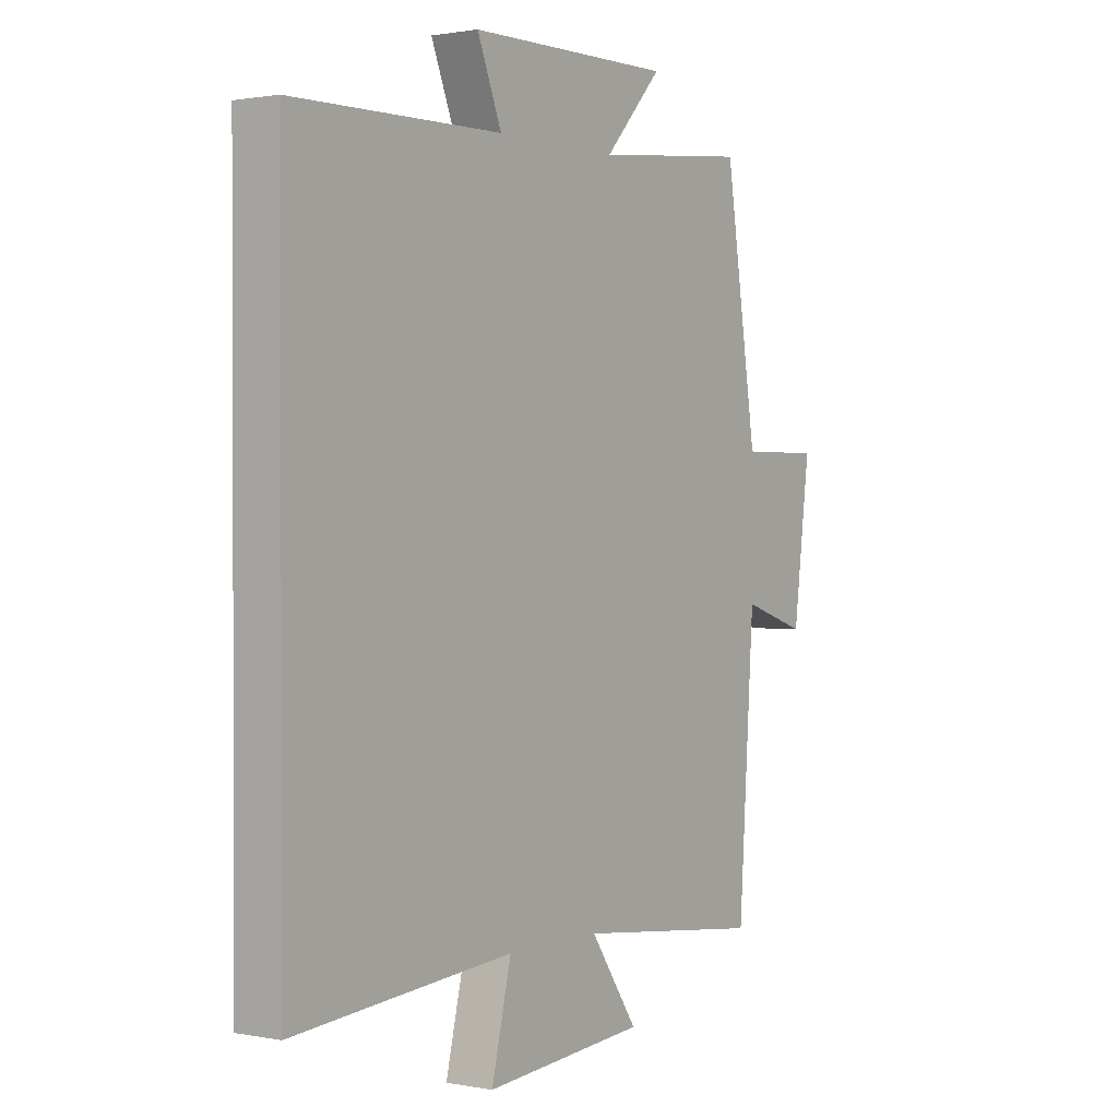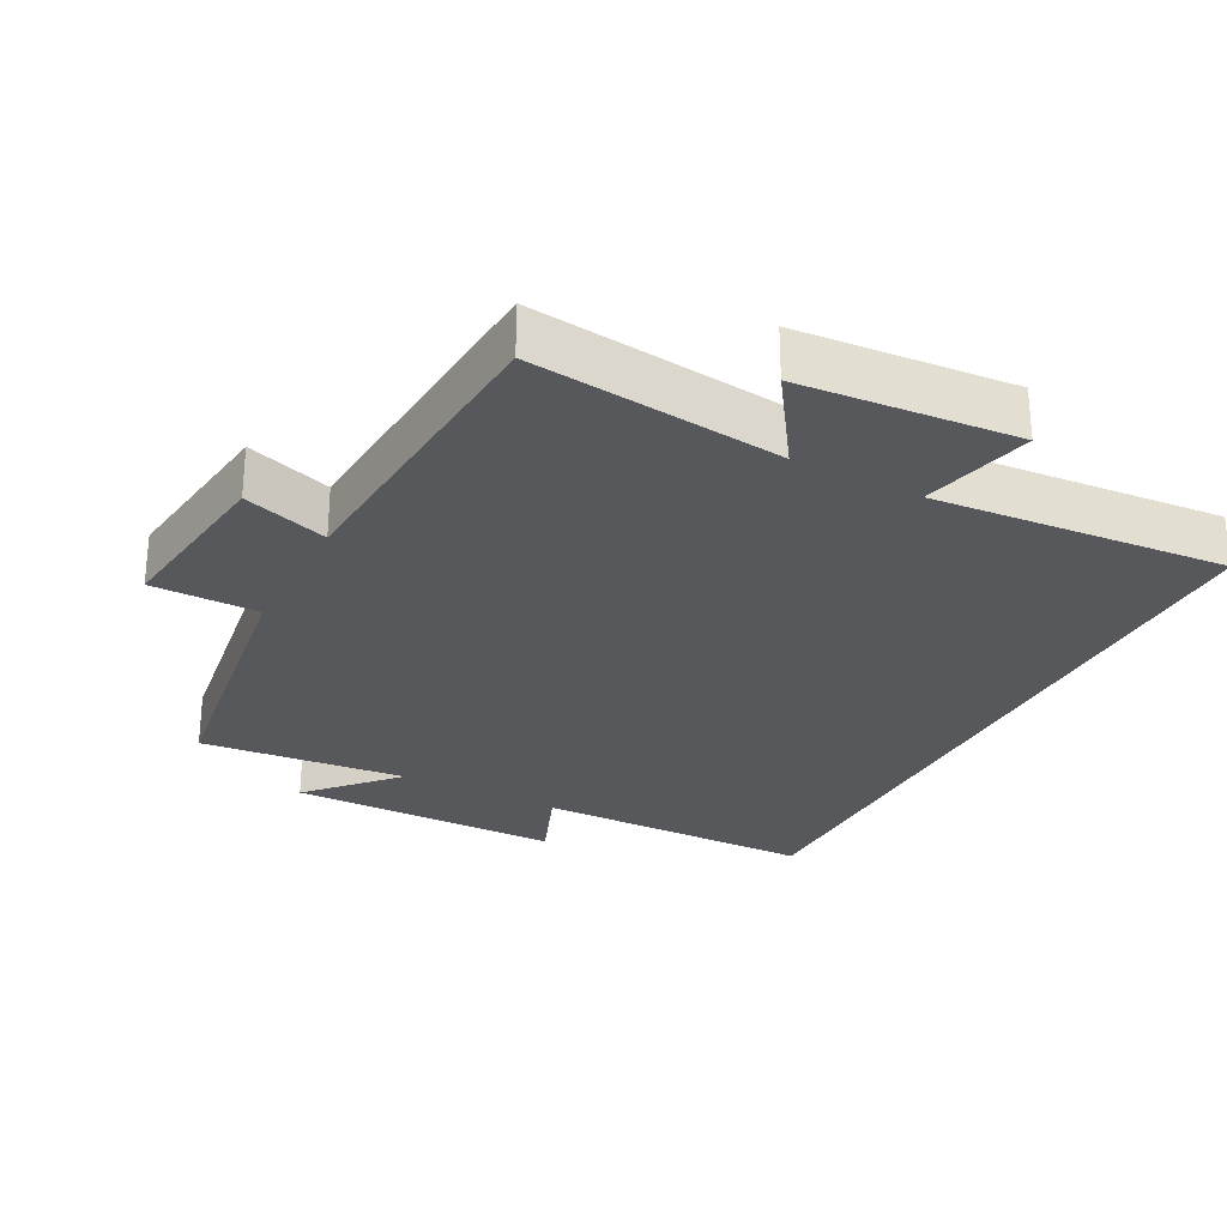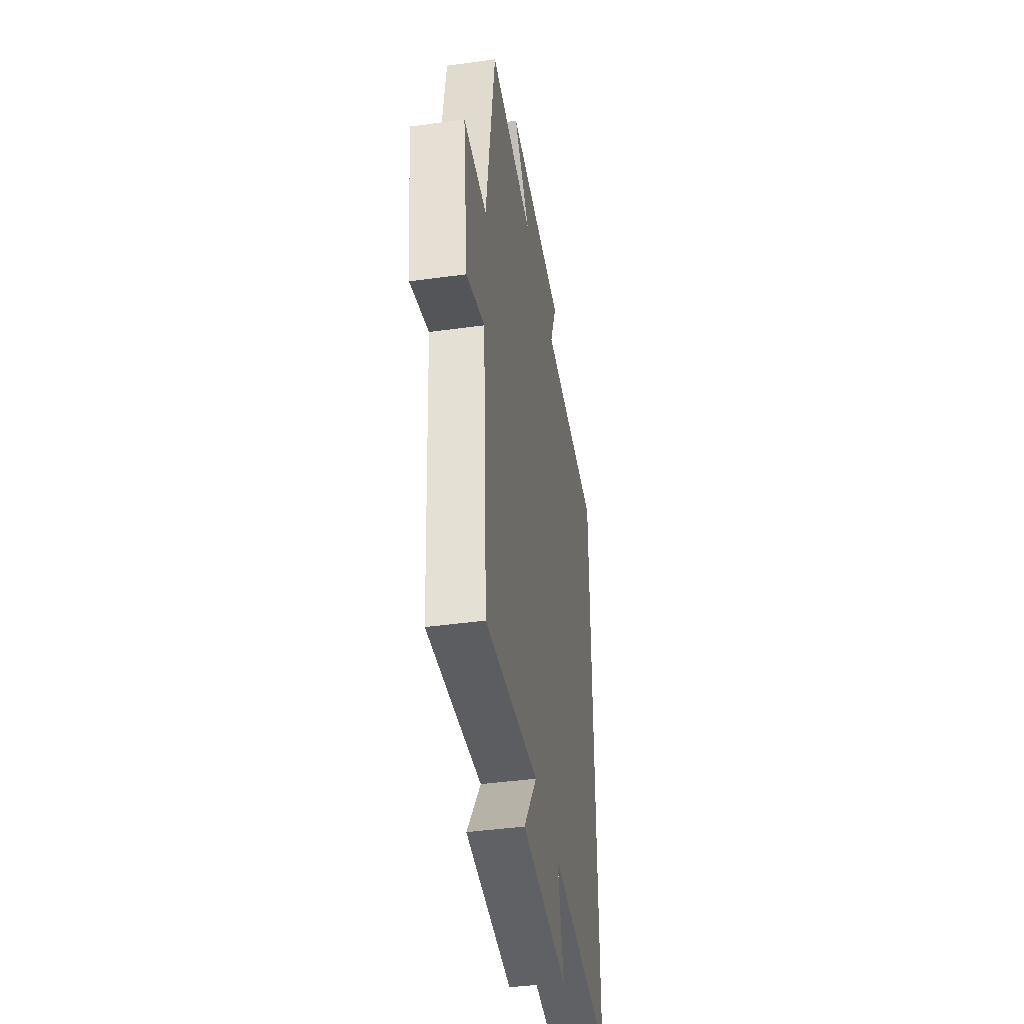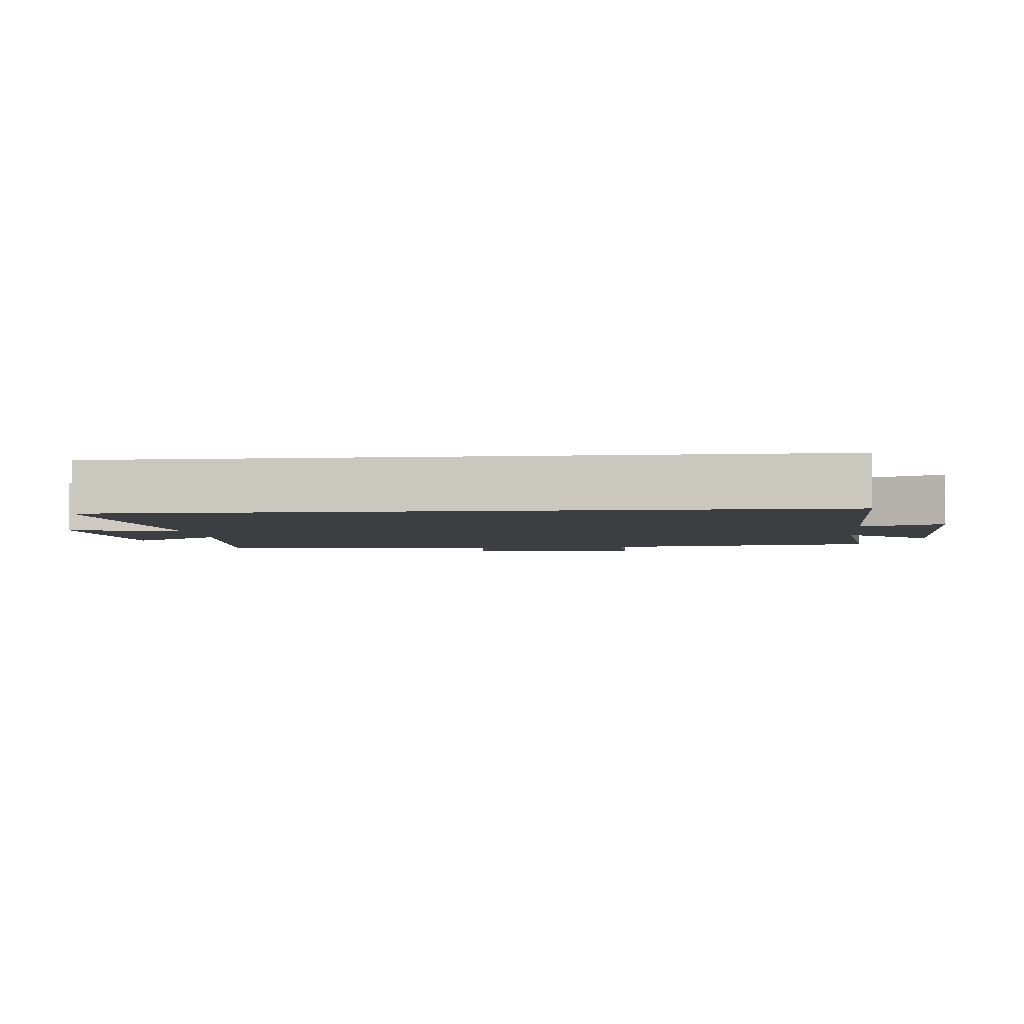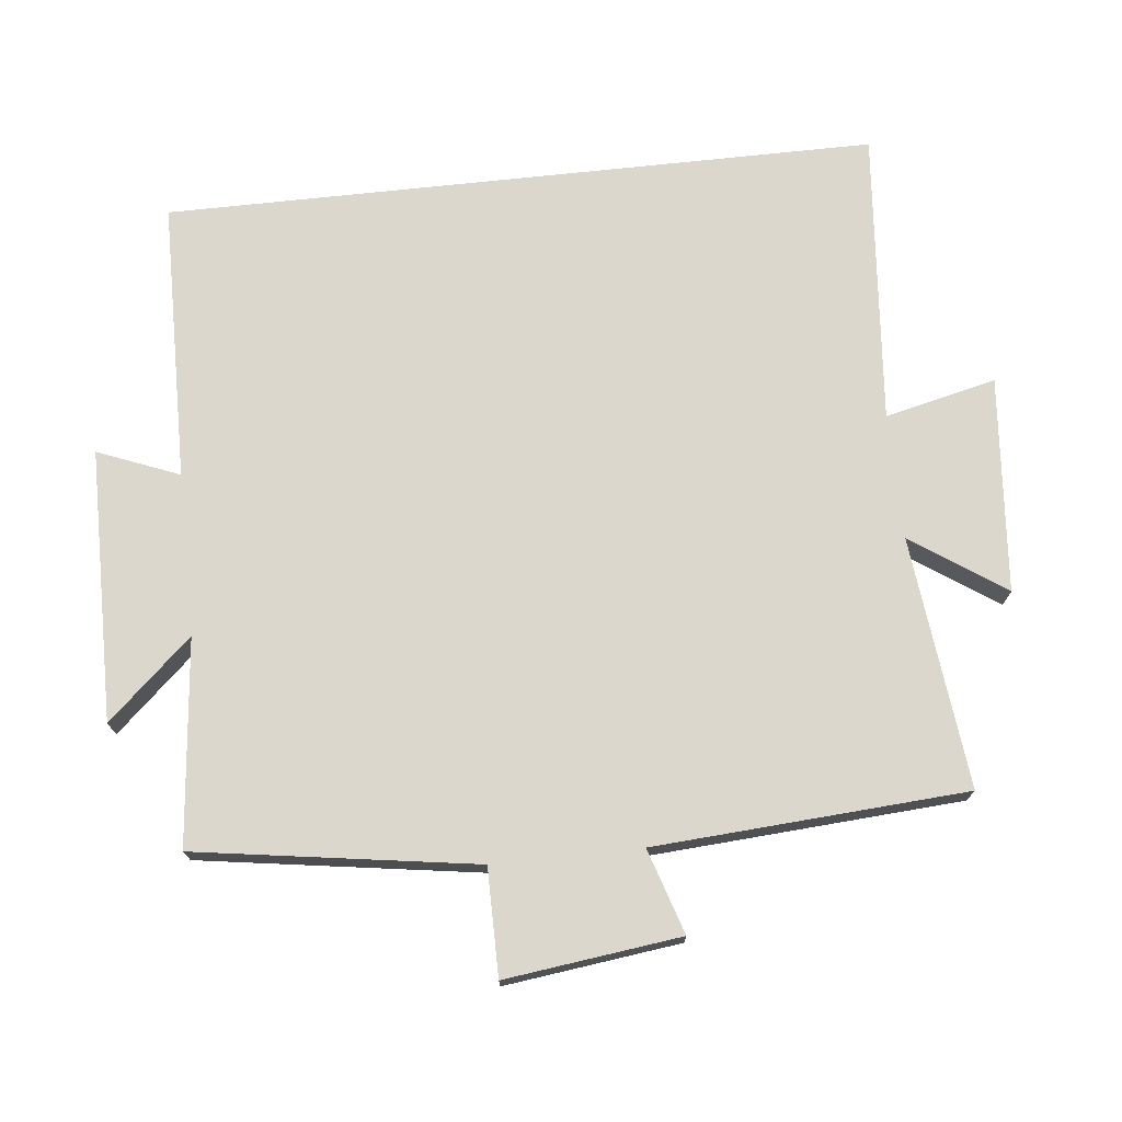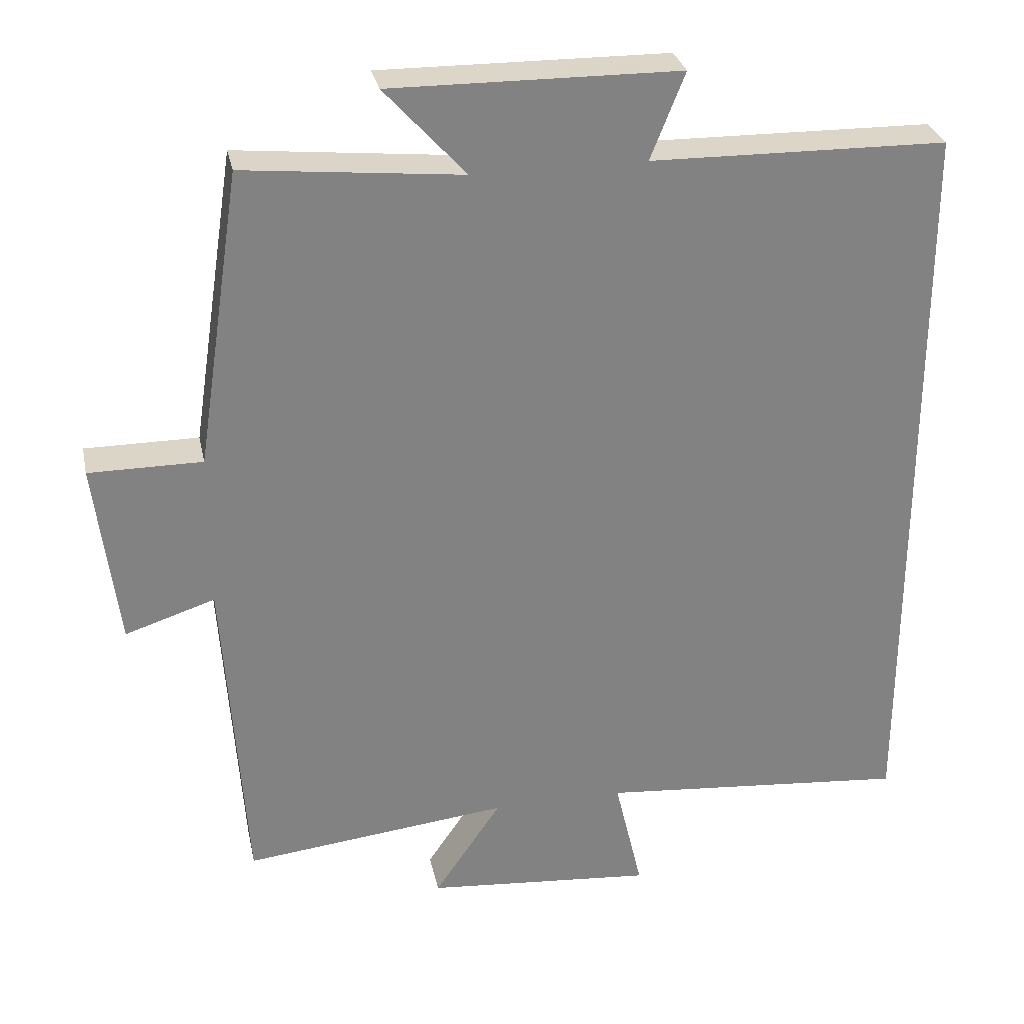
<metadata>
{"format":"obj","ext":"obj","renderer":"f3d","projection":"perspective","resolution":1024,"background":"white","views":[{"elev":1.1,"azim":-55.0,"up":"+Z"},{"elev":-28.0,"azim":152.2,"up":"+Y"},{"elev":-42.2,"azim":99.4,"up":"+Z"},{"elev":-3.6,"azim":-84.1,"up":"+Y"},{"elev":73.3,"azim":83.9,"up":"+Y"},{"elev":29.6,"azim":168.3,"up":"+Z"}]}
</metadata>
<code>
v -0.5 0.07 -0.536
v -0.5 0.07 0.494
v -0.095 0.07 0.5
v -0.142 0.07 0.618
v 0.252 0.07 0.622
v 0.141 0.07 0.5
v 0.439 0.07 0.53
v 0.5 0.07 0.125
v 0.655 0.07 0.125
v 0.623 0.07 -0.129
v 0.5 0.07 -0.089
v 0.47 0.07 -0.541
v 0.106 0.07 -0.5
v 0.198 0.07 -0.635
v -0.114 0.07 -0.661
v -0.076 0.07 -0.5
v -0.5 0 -0.536
v -0.5 0 0.494
v -0.095 0 0.5
v -0.142 0 0.618
v 0.252 0 0.622
v 0.141 0 0.5
v 0.439 0 0.53
v 0.5 0 0.125
v 0.655 0 0.125
v 0.623 0 -0.129
v 0.5 0 -0.089
v 0.47 0 -0.541
v 0.106 0 -0.5
v 0.198 0 -0.635
v -0.114 0 -0.661
v -0.076 0 -0.5
f 13 14 15 16
f 11 12 13
f 11 13 16
f 8 9 10 11
f 11 16 1
f 8 11 1
f 7 8 1
f 6 7 1
f 3 4 5 6
f 1 2 3 6
f 32 31 30 29
f 29 28 27
f 32 29 27
f 27 26 25 24
f 17 32 27
f 17 27 24
f 17 24 23
f 17 23 22
f 22 21 20 19
f 22 19 18 17
f 1 17 18 2
f 2 18 19 3
f 3 19 20 4
f 4 20 21 5
f 5 21 22 6
f 6 22 23 7
f 7 23 24 8
f 8 24 25 9
f 9 25 26 10
f 10 26 27 11
f 11 27 28 12
f 12 28 29 13
f 13 29 30 14
f 14 30 31 15
f 15 31 32 16
f 16 32 17 1

</code>
